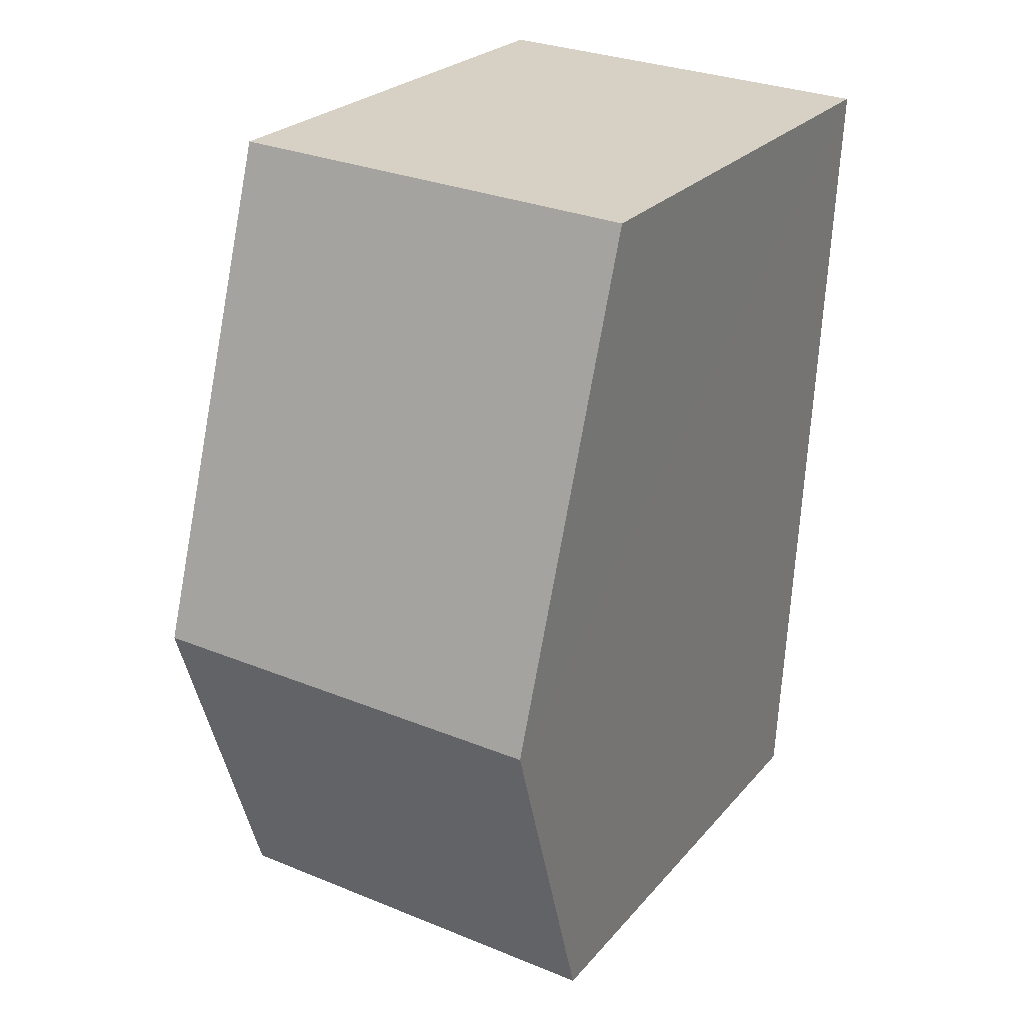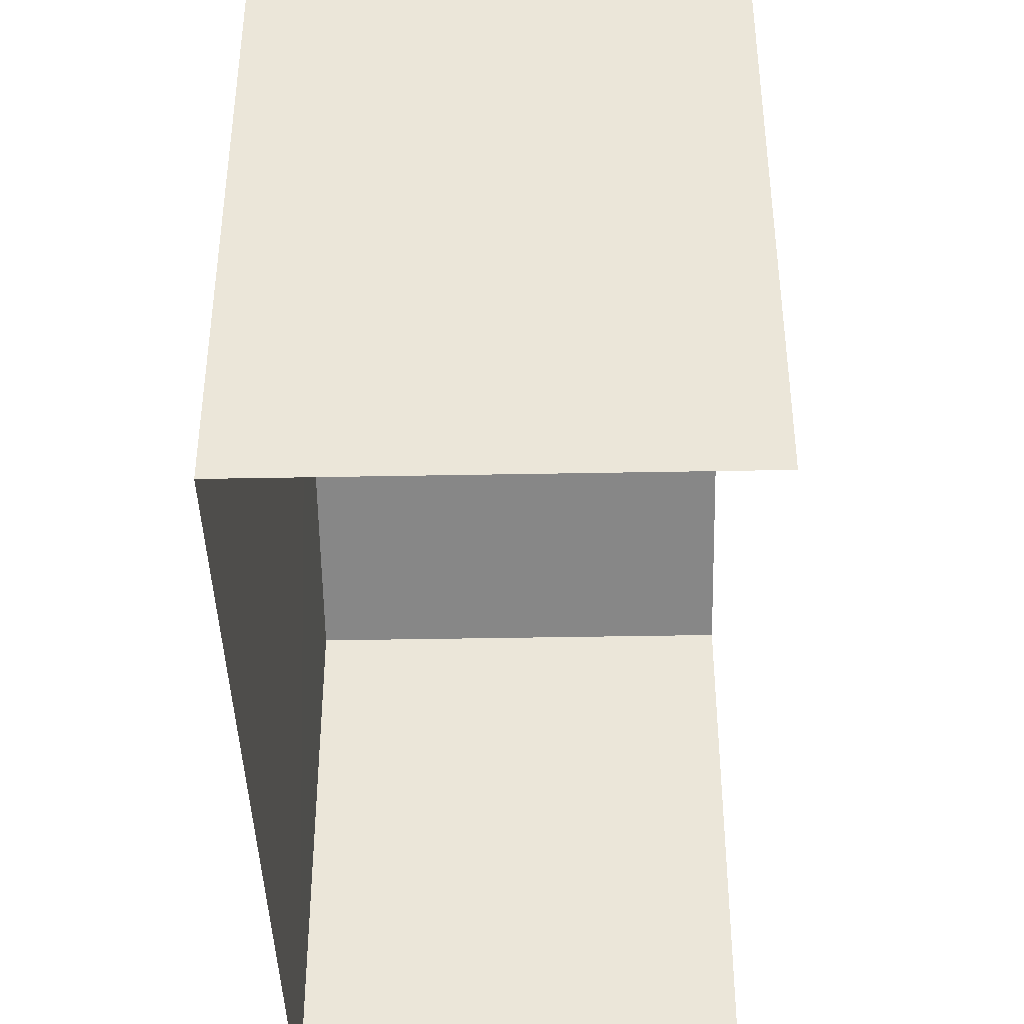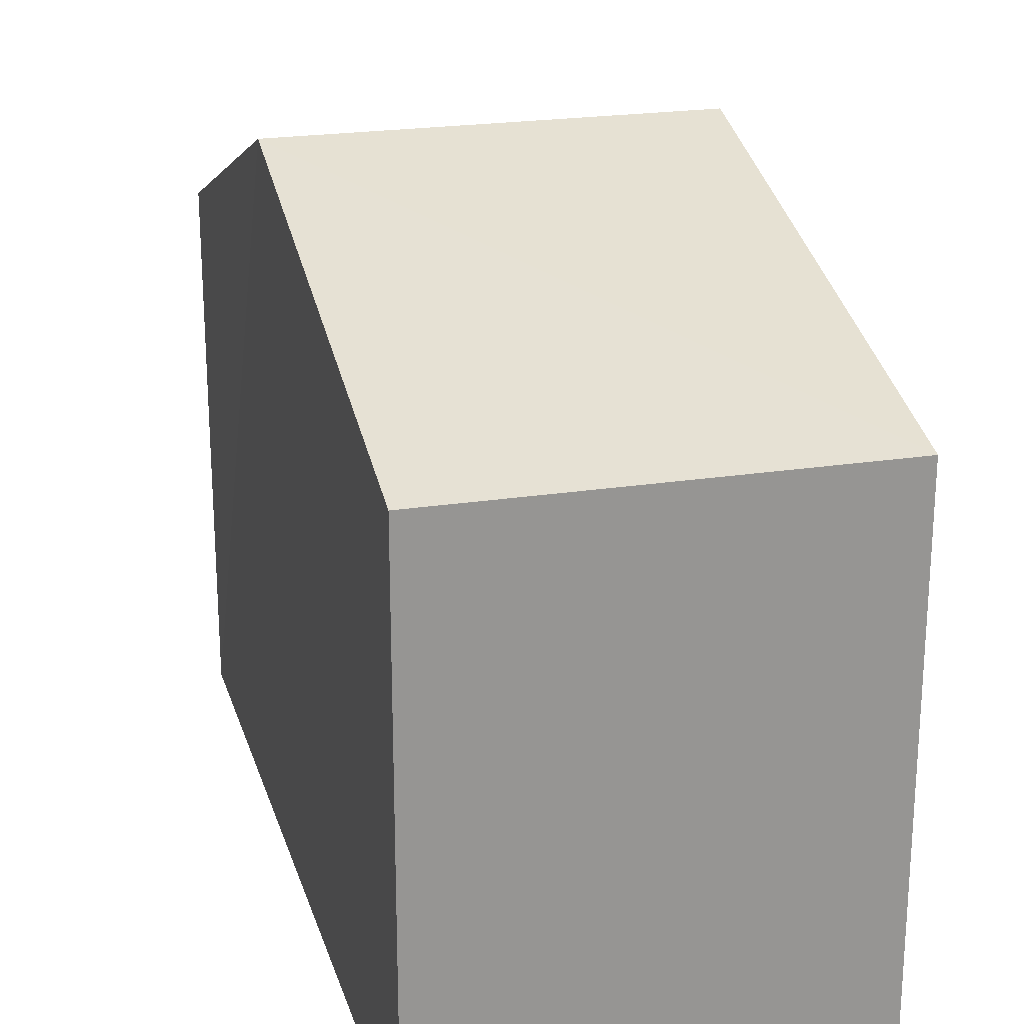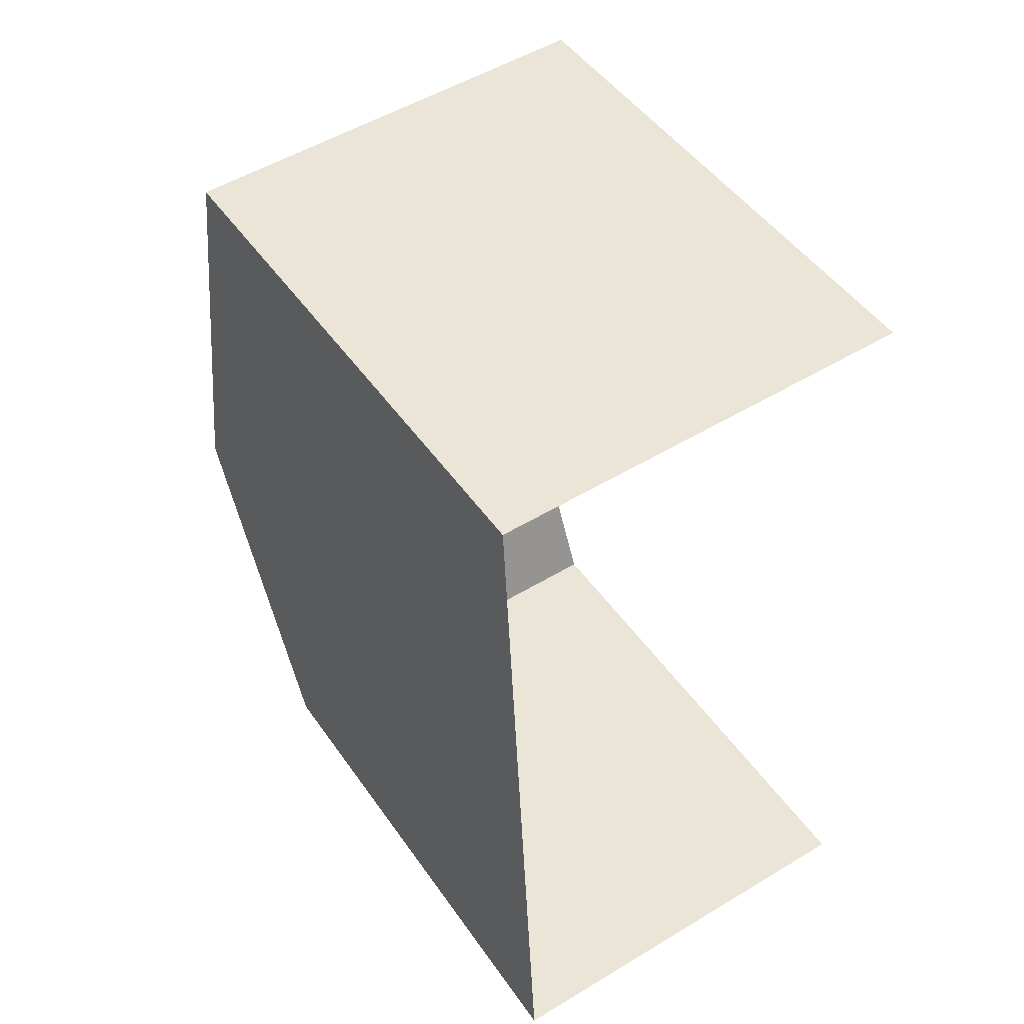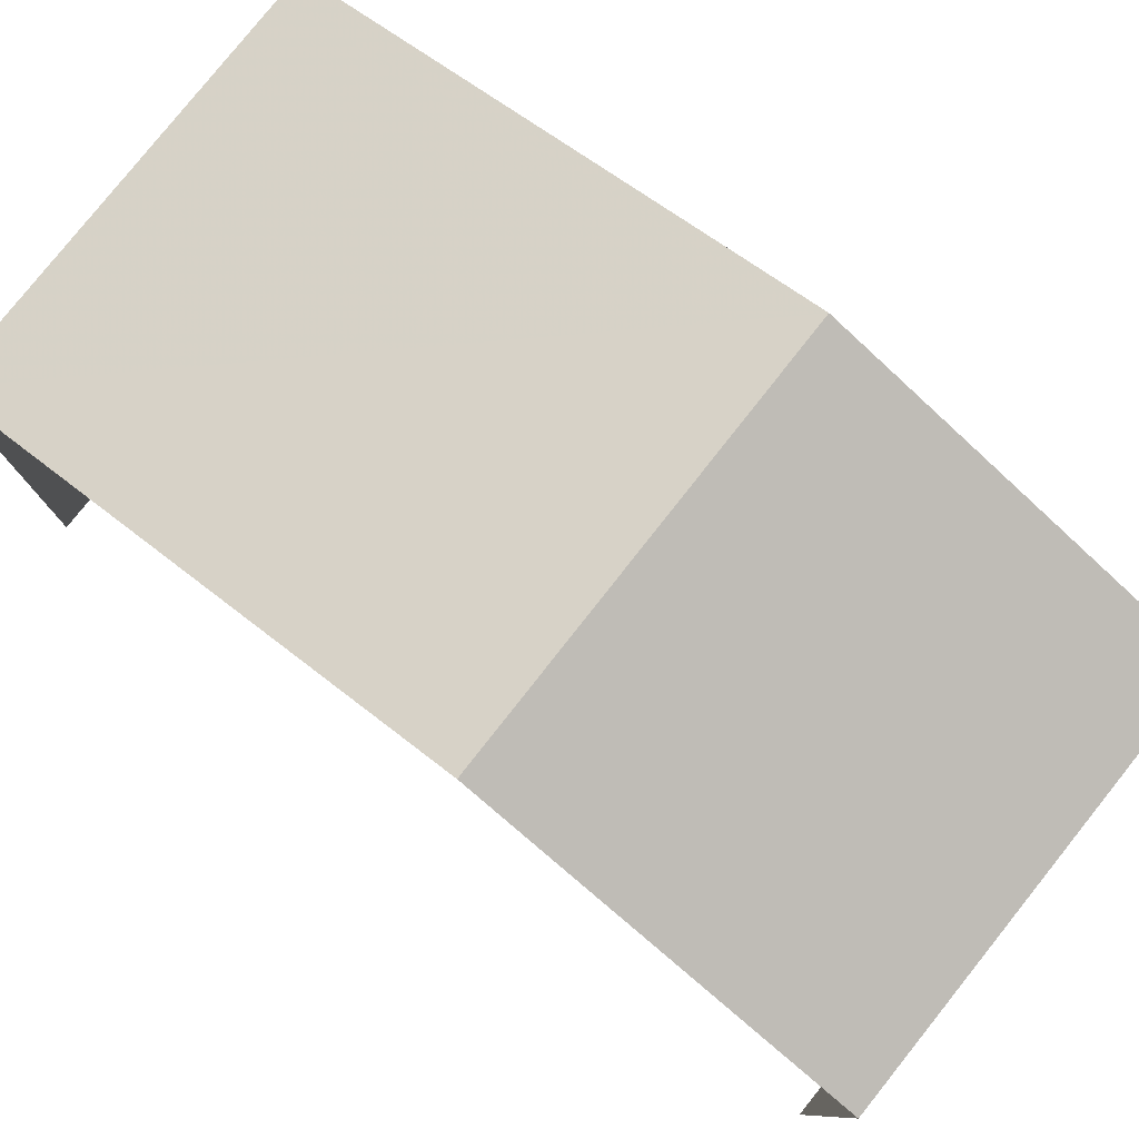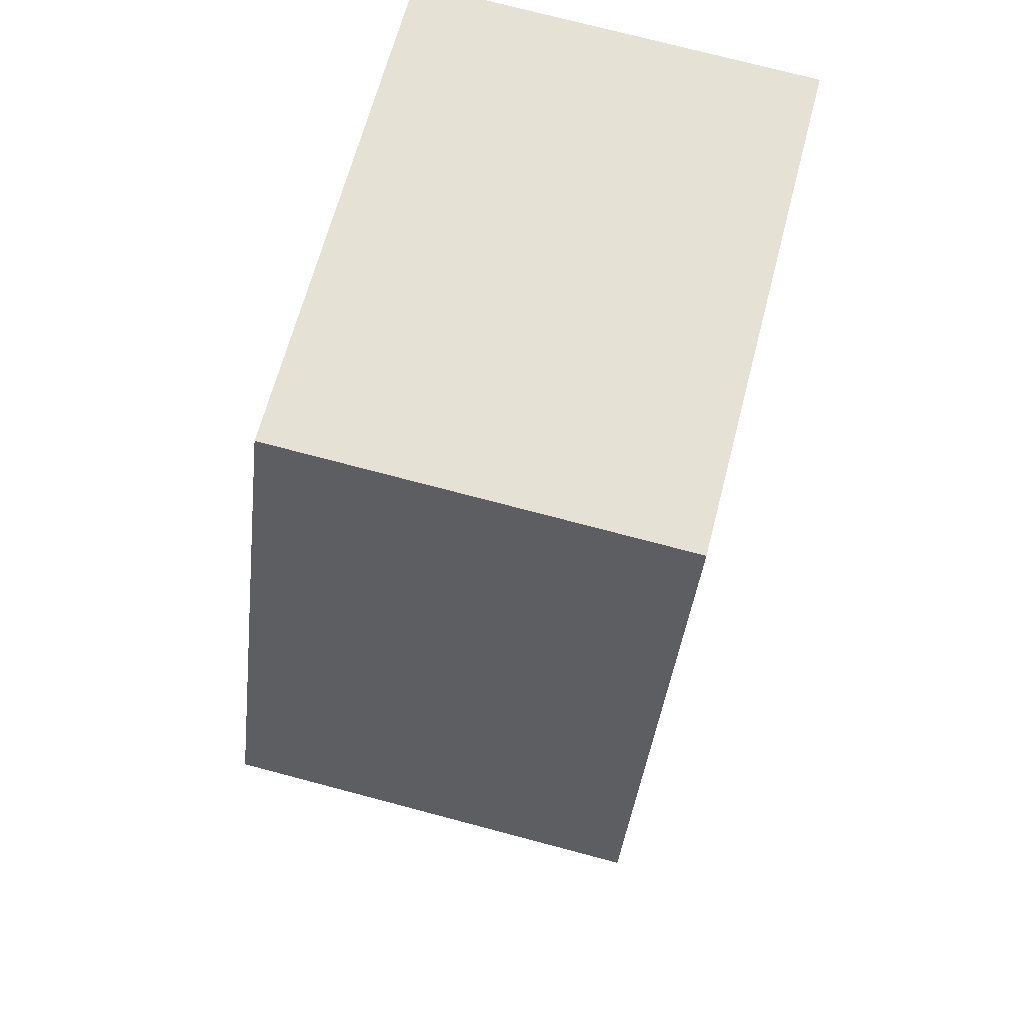
<metadata>
{"format":"obj","ext":"obj","renderer":"f3d","projection":"perspective","resolution":1024,"background":"white","views":[{"elev":25.1,"azim":30.3,"up":"+Y"},{"elev":-40.9,"azim":178.7,"up":"+Z"},{"elev":22.4,"azim":162.2,"up":"+Z"},{"elev":47.8,"azim":147.1,"up":"+Y"},{"elev":79.5,"azim":-54.0,"up":"+Z"},{"elev":64.3,"azim":14.5,"up":"+Y"}]}
</metadata>
<code>
v -3.724e+05 -1.055e+05 23.8
v -3.724e+05 -1.055e+05 23.8
v -3.724e+05 -1.055e+05 23.8
v -3.724e+05 -1.055e+05 23.8
v -3.724e+05 -1.055e+05 31.95
v -3.724e+05 -1.055e+05 30.22
v -3.724e+05 -1.055e+05 31.95
v -3.724e+05 -1.055e+05 30.22
v -3.724e+05 -1.055e+05 30.22
v -3.724e+05 -1.055e+05 30.22
f 1 2 3
f 1 4 2
f 9 1 5
f 1 3 5
f 3 8 5
f 5 6 7
f 5 8 6
f 7 9 5
f 7 10 9
f 9 4 1
f 9 10 4
f 8 3 2
f 6 8 2
f 6 2 7
f 2 4 7
f 4 10 7

</code>
